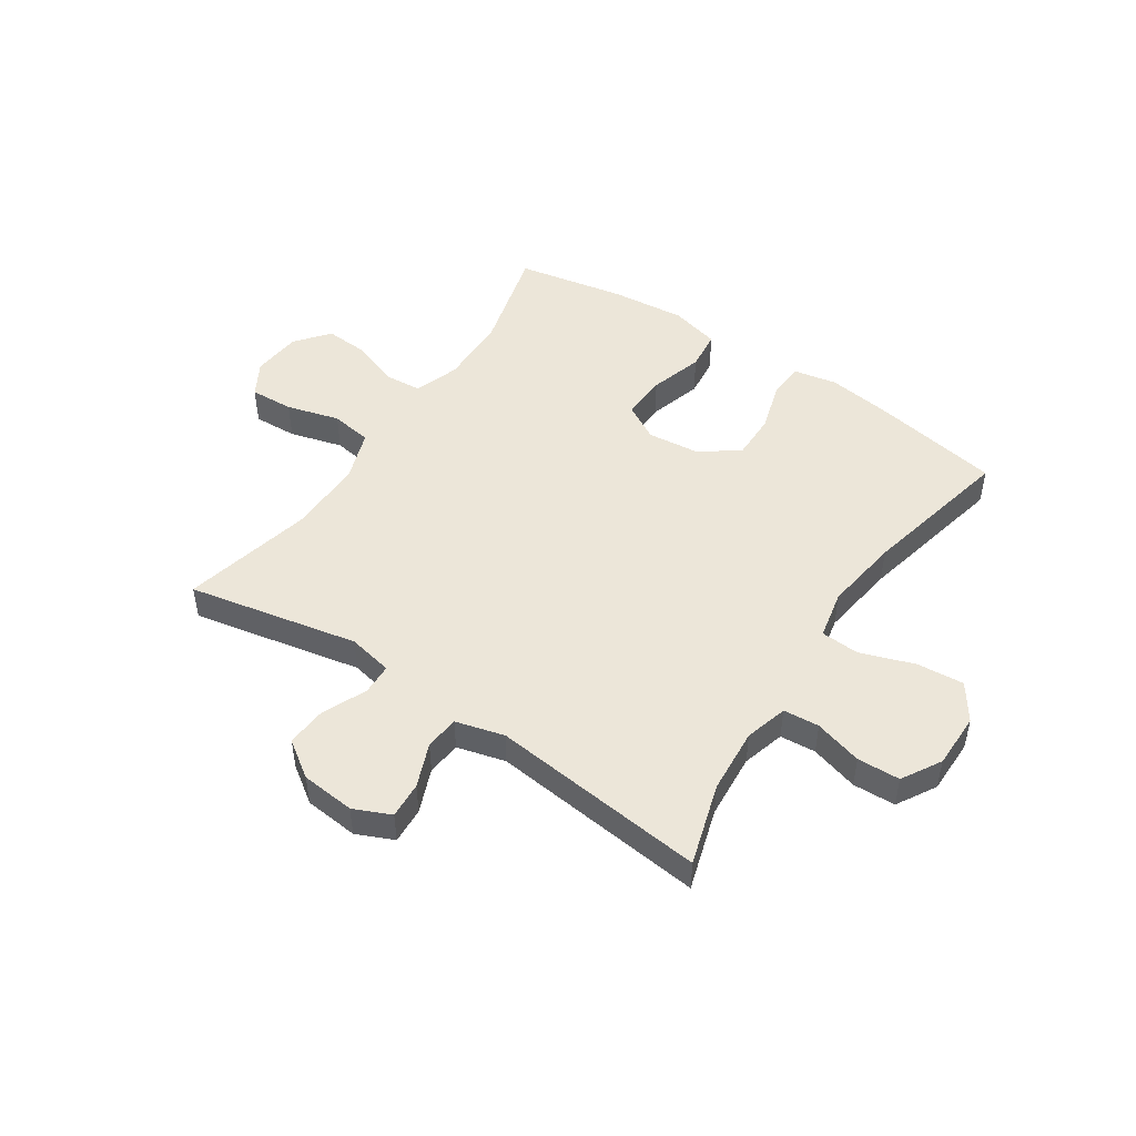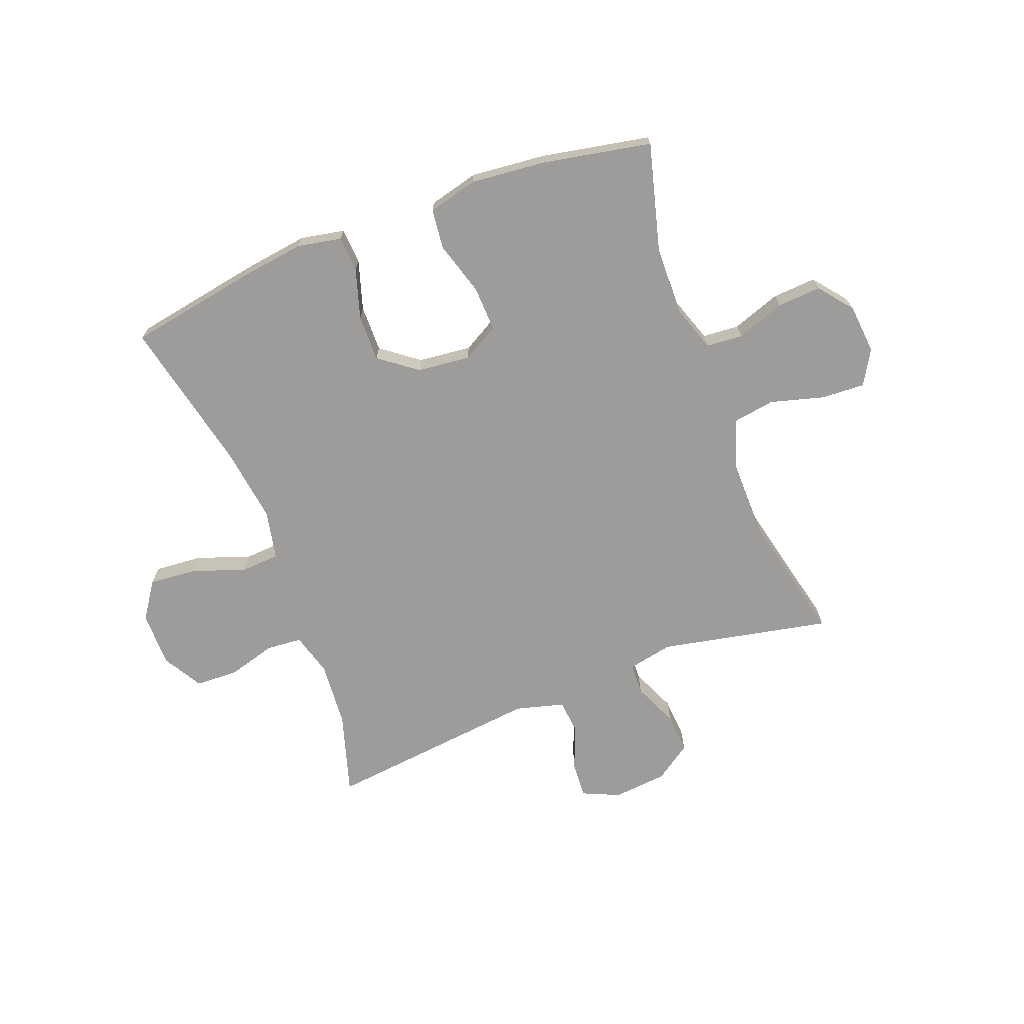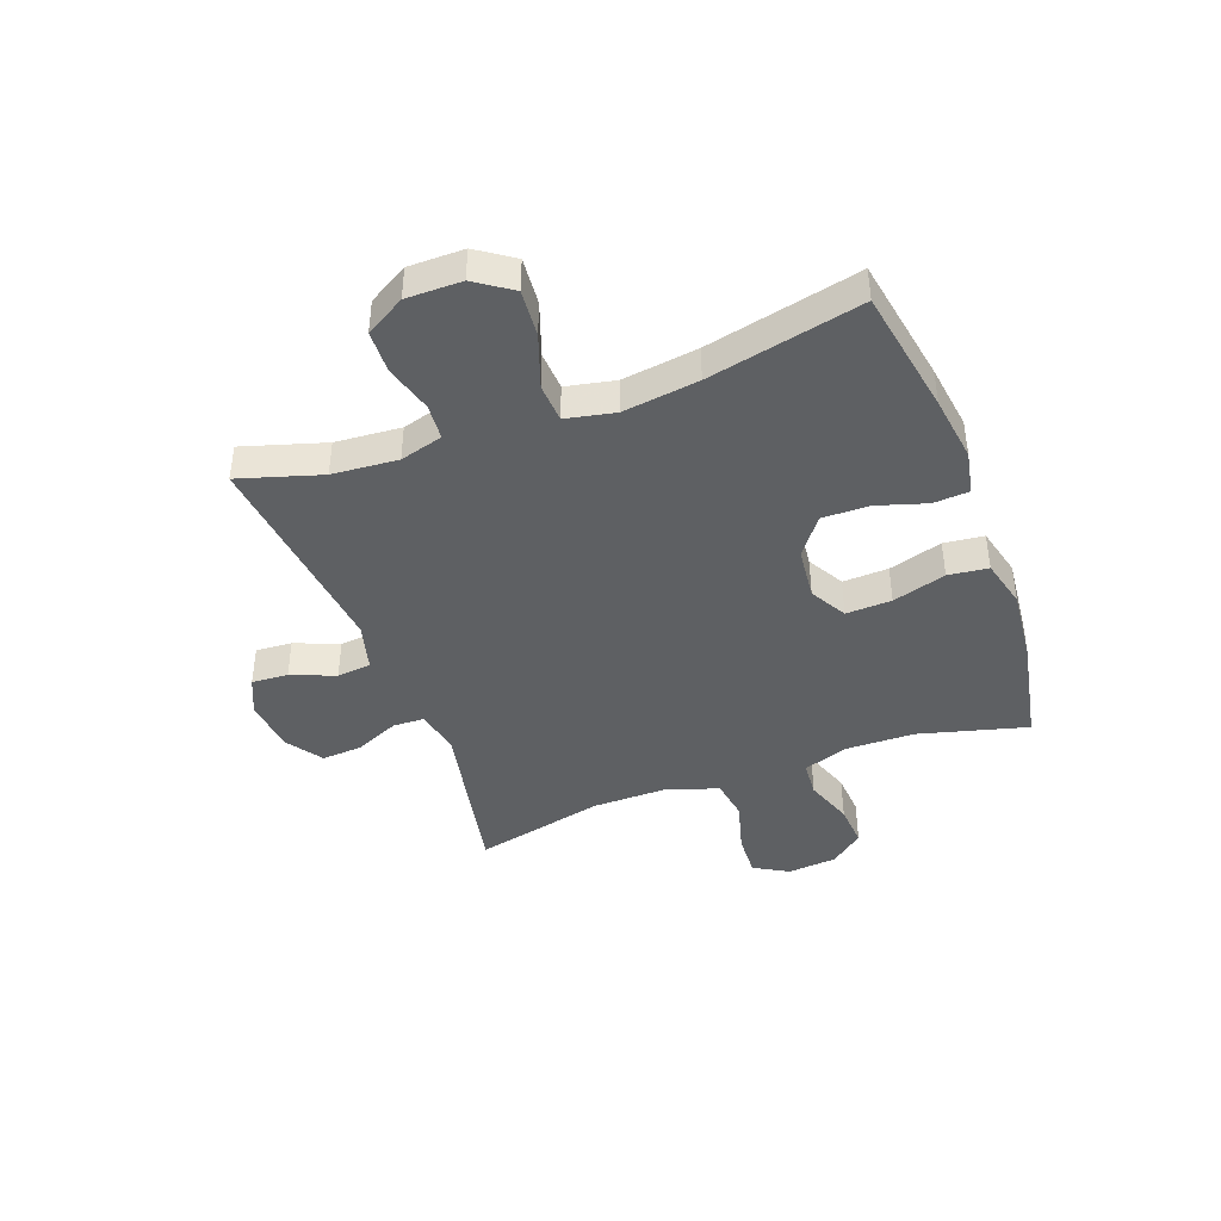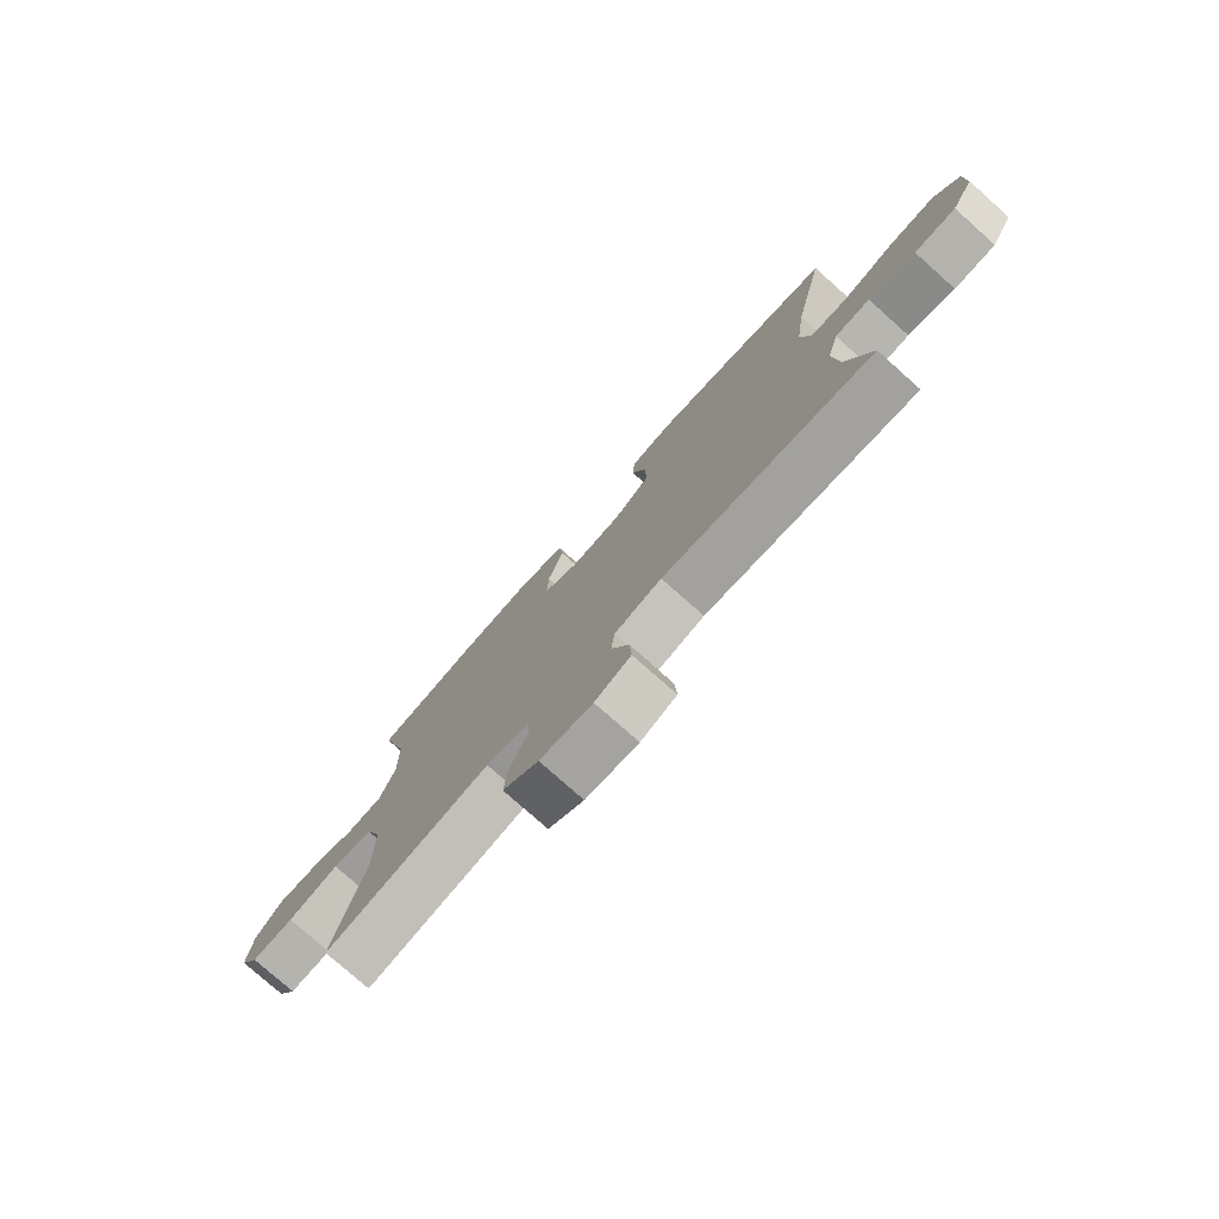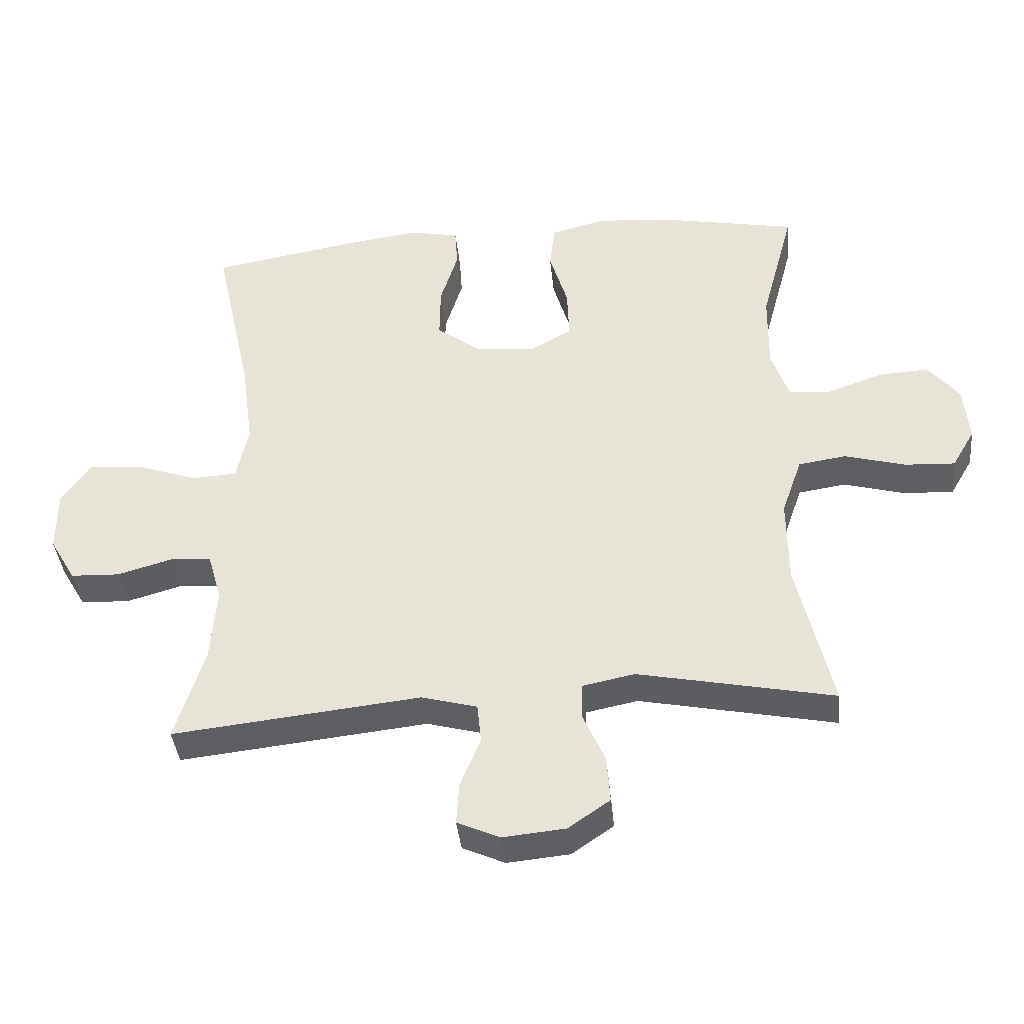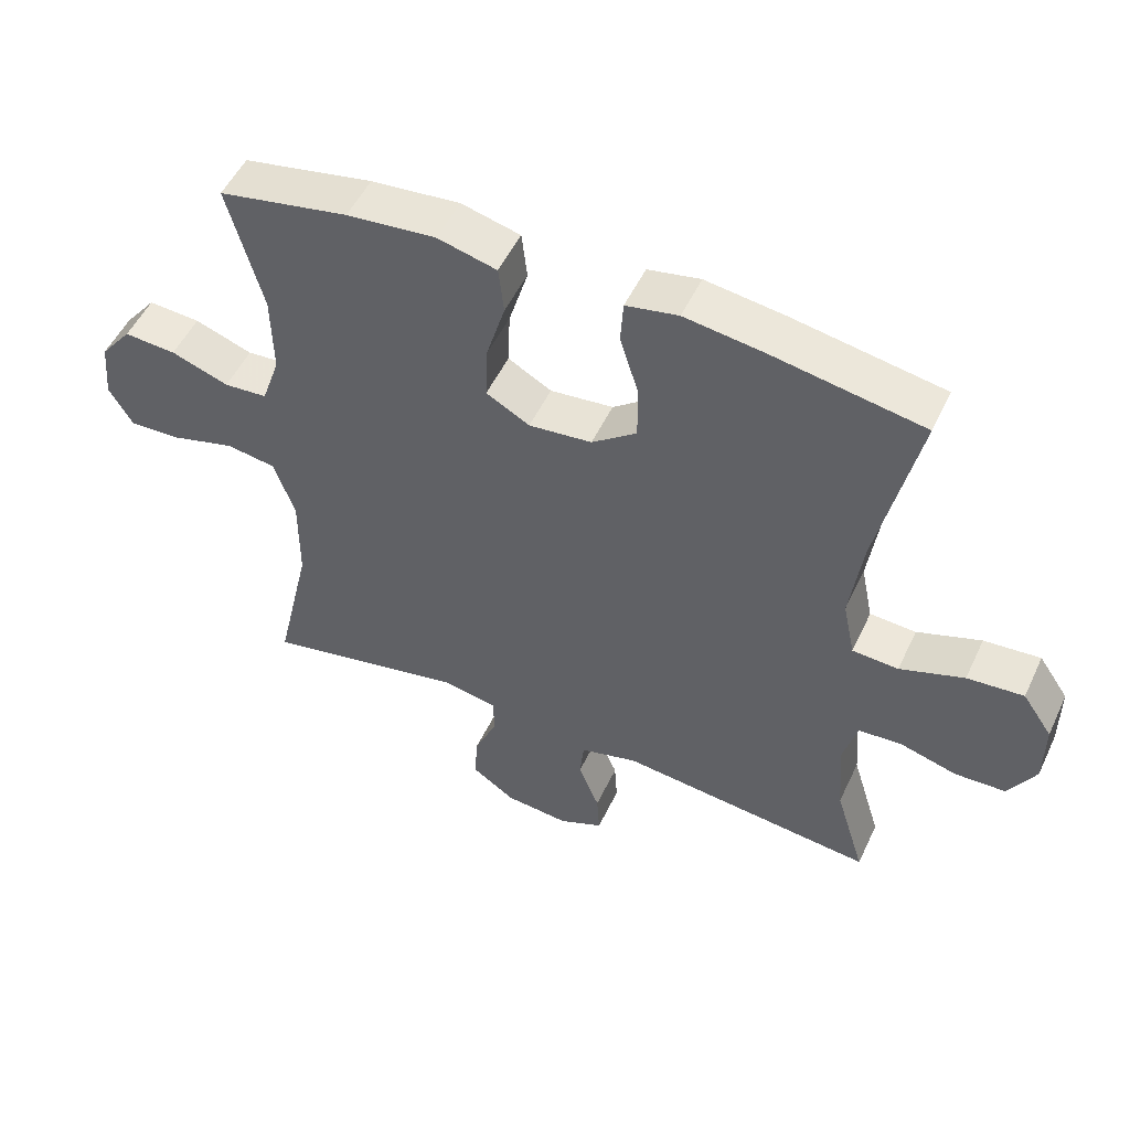
<metadata>
{"format":"obj","ext":"obj","renderer":"f3d","projection":"perspective","resolution":1024,"background":"white","views":[{"elev":48.6,"azim":-146.2,"up":"+Y"},{"elev":-70.0,"azim":21.0,"up":"+Y"},{"elev":-42.2,"azim":-69.6,"up":"+Y"},{"elev":-77.5,"azim":-131.7,"up":"+Z"},{"elev":-39.8,"azim":5.7,"up":"+Z"},{"elev":51.7,"azim":-155.2,"up":"+Z"}]}
</metadata>
<code>
v 0.5 0.07 -0.5
v 0.201 0.07 -0.439
v 0.122 0.07 -0.455
v 0.12 0.07 -0.51
v 0.154 0.07 -0.588
v 0.159 0.07 -0.659
v 0.095 0.07 -0.703
v 0 0.07 -0.712
v -0.065 0.07 -0.683
v -0.061 0.07 -0.619
v -0.03 0.07 -0.542
v -0.036 0.07 -0.482
v -0.121 0.07 -0.459
v -0.5 0.07 -0.5
v -0.456 0.07 -0.356
v -0.447 0.07 -0.241
v -0.468 0.07 -0.166
v -0.531 0.07 -0.161
v -0.615 0.07 -0.185
v -0.69 0.07 -0.182
v -0.73 0.07 -0.113
v -0.73 0.07 -0.016
v -0.686 0.07 0.048
v -0.603 0.07 0.041
v -0.509 0.07 0.008
v -0.441 0.07 0.012
v -0.423 0.07 0.098
v -0.441 0.07 0.231
v -0.5 0.07 0.5
v -0.278 0.07 0.539
v -0.162 0.07 0.555
v -0.085 0.07 0.54
v -0.081 0.07 0.477
v -0.108 0.07 0.39
v -0.109 0.07 0.308
v -0.043 0.07 0.258
v 0.05 0.07 0.248
v 0.114 0.07 0.284
v 0.111 0.07 0.364
v 0.083 0.07 0.458
v 0.091 0.07 0.528
v 0.178 0.07 0.55
v 0.309 0.07 0.537
v 0.5 0.07 0.5
v 0.449 0.07 0.31
v 0.447 0.07 0.189
v 0.474 0.07 0.11
v 0.538 0.07 0.105
v 0.623 0.07 0.135
v 0.7 0.07 0.14
v 0.747 0.07 0.081
v 0.755 0.07 -0.006
v 0.72 0.07 -0.066
v 0.643 0.07 -0.062
v 0.55 0.07 -0.036
v 0.477 0.07 -0.047
v 0.446 0.07 -0.136
v 0.447 0.07 -0.269
v 0.5 0 -0.5
v 0.201 0 -0.439
v 0.122 0 -0.455
v 0.12 0 -0.51
v 0.154 0 -0.588
v 0.159 0 -0.659
v 0.095 0 -0.703
v 0 0 -0.712
v -0.065 0 -0.683
v -0.061 0 -0.619
v -0.03 0 -0.542
v -0.036 0 -0.482
v -0.121 0 -0.459
v -0.5 0 -0.5
v -0.456 0 -0.356
v -0.447 0 -0.241
v -0.468 0 -0.166
v -0.531 0 -0.161
v -0.615 0 -0.185
v -0.69 0 -0.182
v -0.73 0 -0.113
v -0.73 0 -0.016
v -0.686 0 0.048
v -0.603 0 0.041
v -0.509 0 0.008
v -0.441 0 0.012
v -0.423 0 0.098
v -0.441 0 0.231
v -0.5 0 0.5
v -0.278 0 0.539
v -0.162 0 0.555
v -0.085 0 0.54
v -0.081 0 0.477
v -0.108 0 0.39
v -0.109 0 0.308
v -0.043 0 0.258
v 0.05 0 0.248
v 0.114 0 0.284
v 0.111 0 0.364
v 0.083 0 0.458
v 0.091 0 0.528
v 0.178 0 0.55
v 0.309 0 0.537
v 0.5 0 0.5
v 0.449 0 0.31
v 0.447 0 0.189
v 0.474 0 0.11
v 0.538 0 0.105
v 0.623 0 0.135
v 0.7 0 0.14
v 0.747 0 0.081
v 0.755 0 -0.006
v 0.72 0 -0.066
v 0.643 0 -0.062
v 0.55 0 -0.036
v 0.477 0 -0.047
v 0.446 0 -0.136
v 0.447 0 -0.269
f 53 54 55
f 52 53 55
f 51 52 55
f 50 51 55
f 49 50 55
f 48 49 55
f 47 48 55 56
f 46 47 56 57
f 43 44 45
f 42 43 45
f 41 42 45
f 40 41 45
f 39 40 45
f 38 39 45 46
f 37 38 46 57
f 32 33 34
f 31 32 34
f 30 31 34
f 29 30 34
f 28 29 34
f 27 28 34 35
f 26 27 35 36
f 23 24 25
f 22 23 25
f 21 22 25
f 20 21 25
f 19 20 25
f 18 19 25
f 17 18 25 26
f 37 57 58
f 36 37 58
f 26 36 58
f 17 26 58
f 16 17 58
f 9 10 11
f 8 9 11
f 7 8 11
f 6 7 11
f 5 6 11
f 4 5 11
f 3 4 11 12
f 2 3 12 13
f 58 1 2
f 58 2 13
f 16 58 13
f 15 16 13
f 13 14 15
f 113 112 111
f 113 111 110
f 113 110 109
f 113 109 108
f 113 108 107
f 113 107 106
f 114 113 106 105
f 115 114 105 104
f 103 102 101
f 103 101 100
f 103 100 99
f 103 99 98
f 103 98 97
f 104 103 97 96
f 115 104 96 95
f 92 91 90
f 92 90 89
f 92 89 88
f 92 88 87
f 92 87 86
f 93 92 86 85
f 94 93 85 84
f 83 82 81
f 83 81 80
f 83 80 79
f 83 79 78
f 83 78 77
f 83 77 76
f 84 83 76 75
f 116 115 95
f 116 95 94
f 116 94 84
f 116 84 75
f 116 75 74
f 69 68 67
f 69 67 66
f 69 66 65
f 69 65 64
f 69 64 63
f 69 63 62
f 70 69 62 61
f 71 70 61 60
f 60 59 116
f 71 60 116
f 71 116 74
f 71 74 73
f 73 72 71
f 1 59 60 2
f 2 60 61 3
f 3 61 62 4
f 4 62 63 5
f 5 63 64 6
f 6 64 65 7
f 7 65 66 8
f 8 66 67 9
f 9 67 68 10
f 10 68 69 11
f 11 69 70 12
f 12 70 71 13
f 13 71 72 14
f 14 72 73 15
f 15 73 74 16
f 16 74 75 17
f 17 75 76 18
f 18 76 77 19
f 19 77 78 20
f 20 78 79 21
f 21 79 80 22
f 22 80 81 23
f 23 81 82 24
f 24 82 83 25
f 25 83 84 26
f 26 84 85 27
f 27 85 86 28
f 28 86 87 29
f 29 87 88 30
f 30 88 89 31
f 31 89 90 32
f 32 90 91 33
f 33 91 92 34
f 34 92 93 35
f 35 93 94 36
f 36 94 95 37
f 37 95 96 38
f 38 96 97 39
f 39 97 98 40
f 40 98 99 41
f 41 99 100 42
f 42 100 101 43
f 43 101 102 44
f 44 102 103 45
f 45 103 104 46
f 46 104 105 47
f 47 105 106 48
f 48 106 107 49
f 49 107 108 50
f 50 108 109 51
f 51 109 110 52
f 52 110 111 53
f 53 111 112 54
f 54 112 113 55
f 55 113 114 56
f 56 114 115 57
f 57 115 116 58
f 58 116 59 1

</code>
